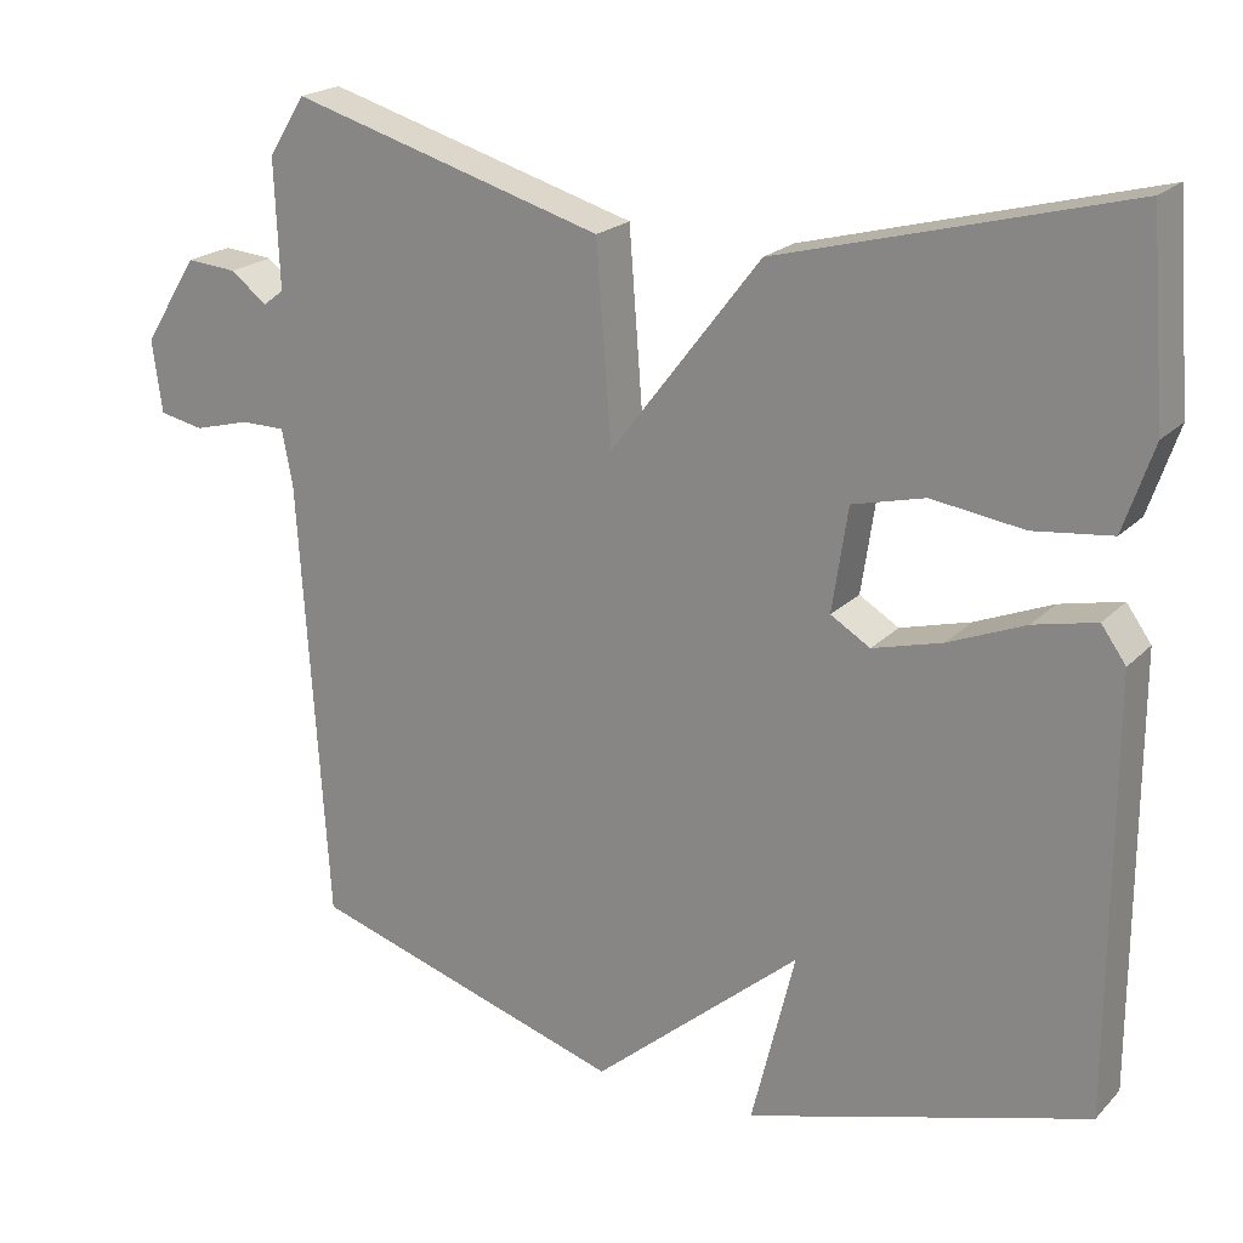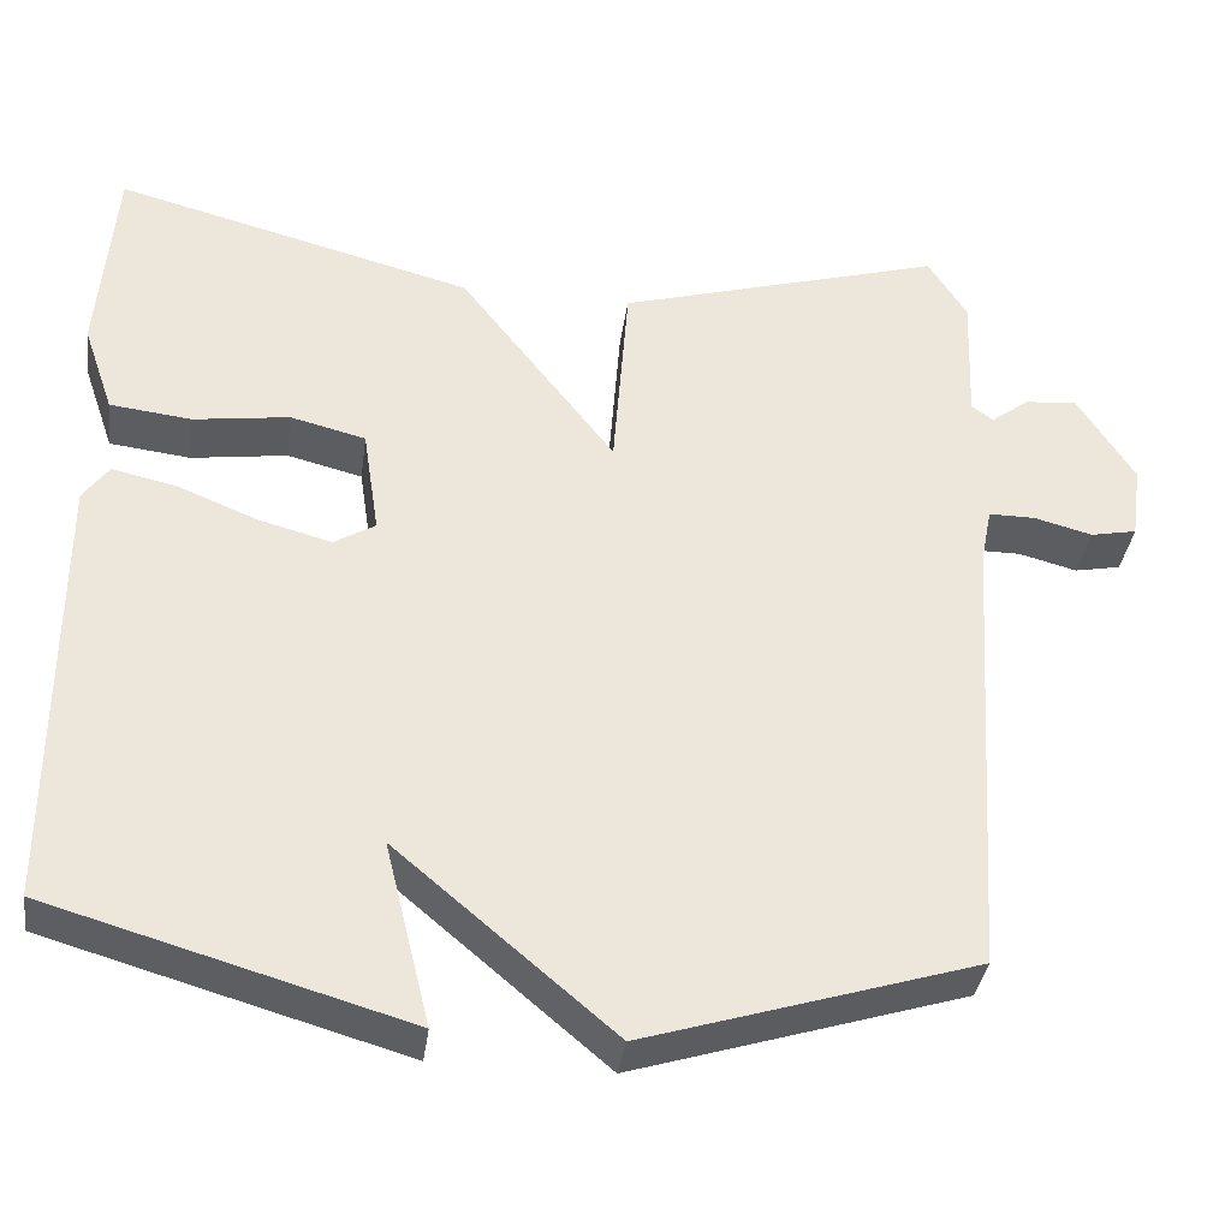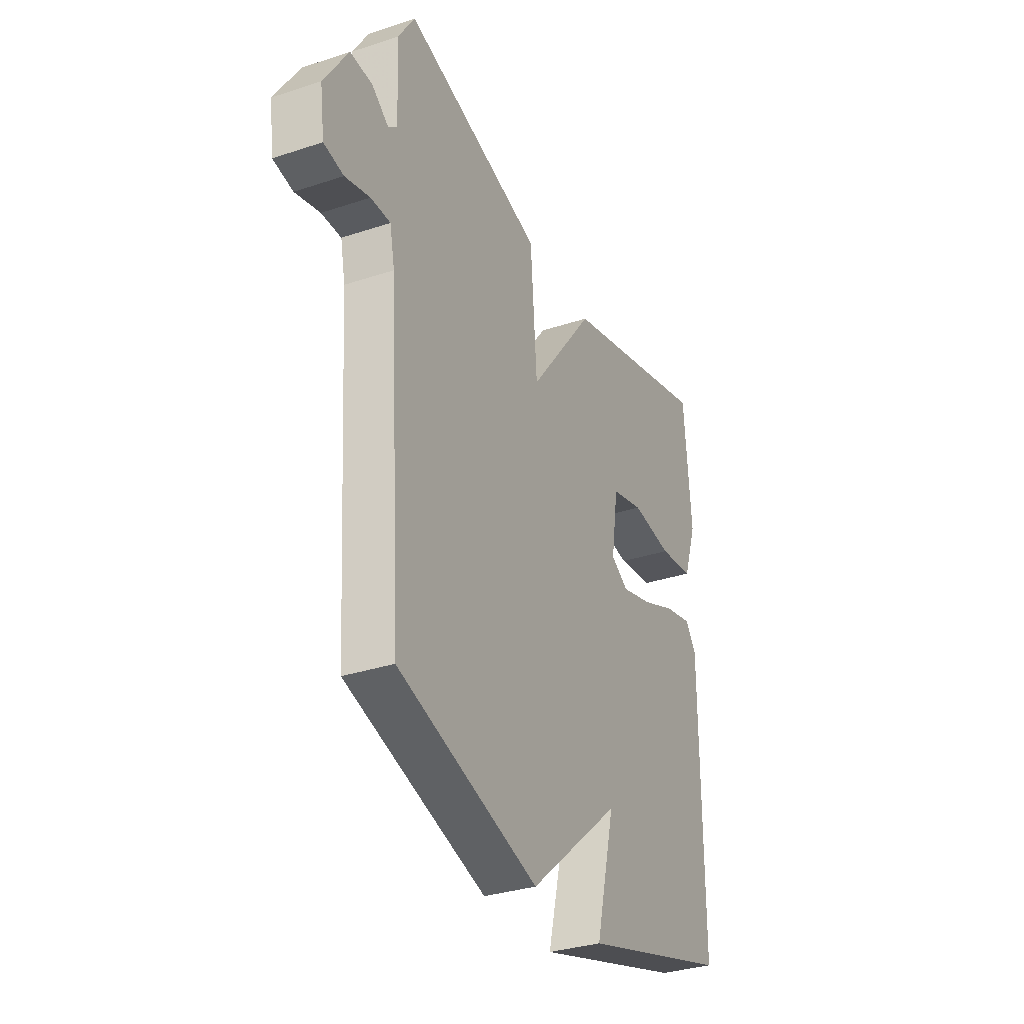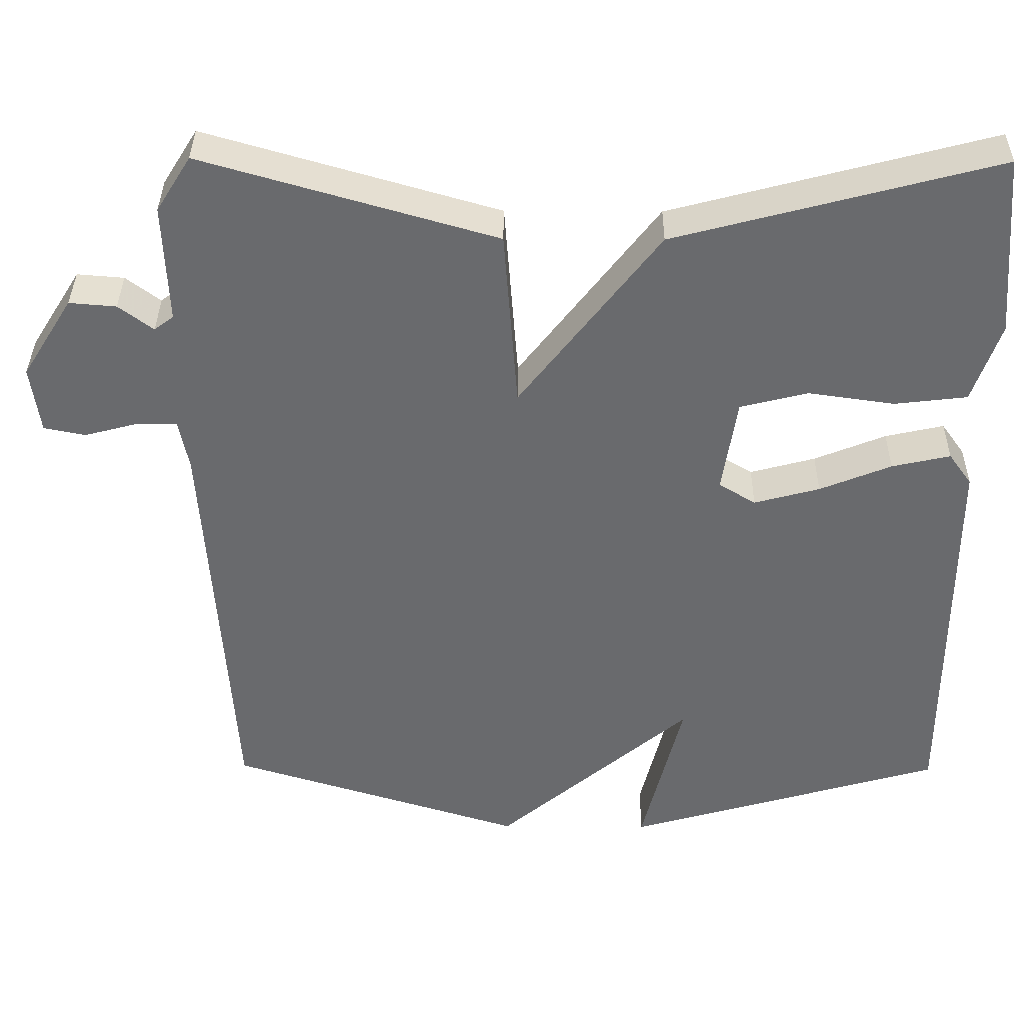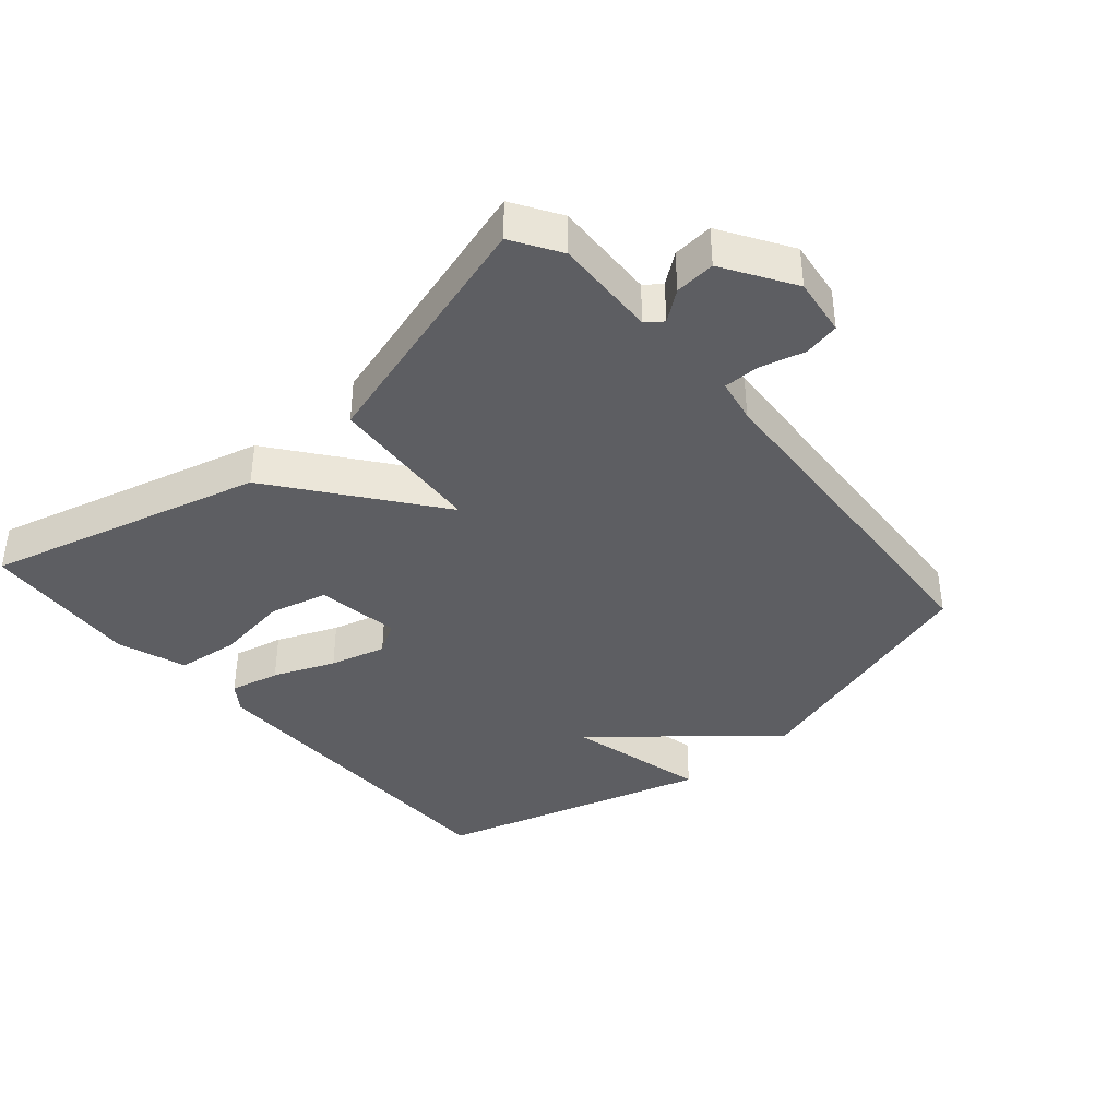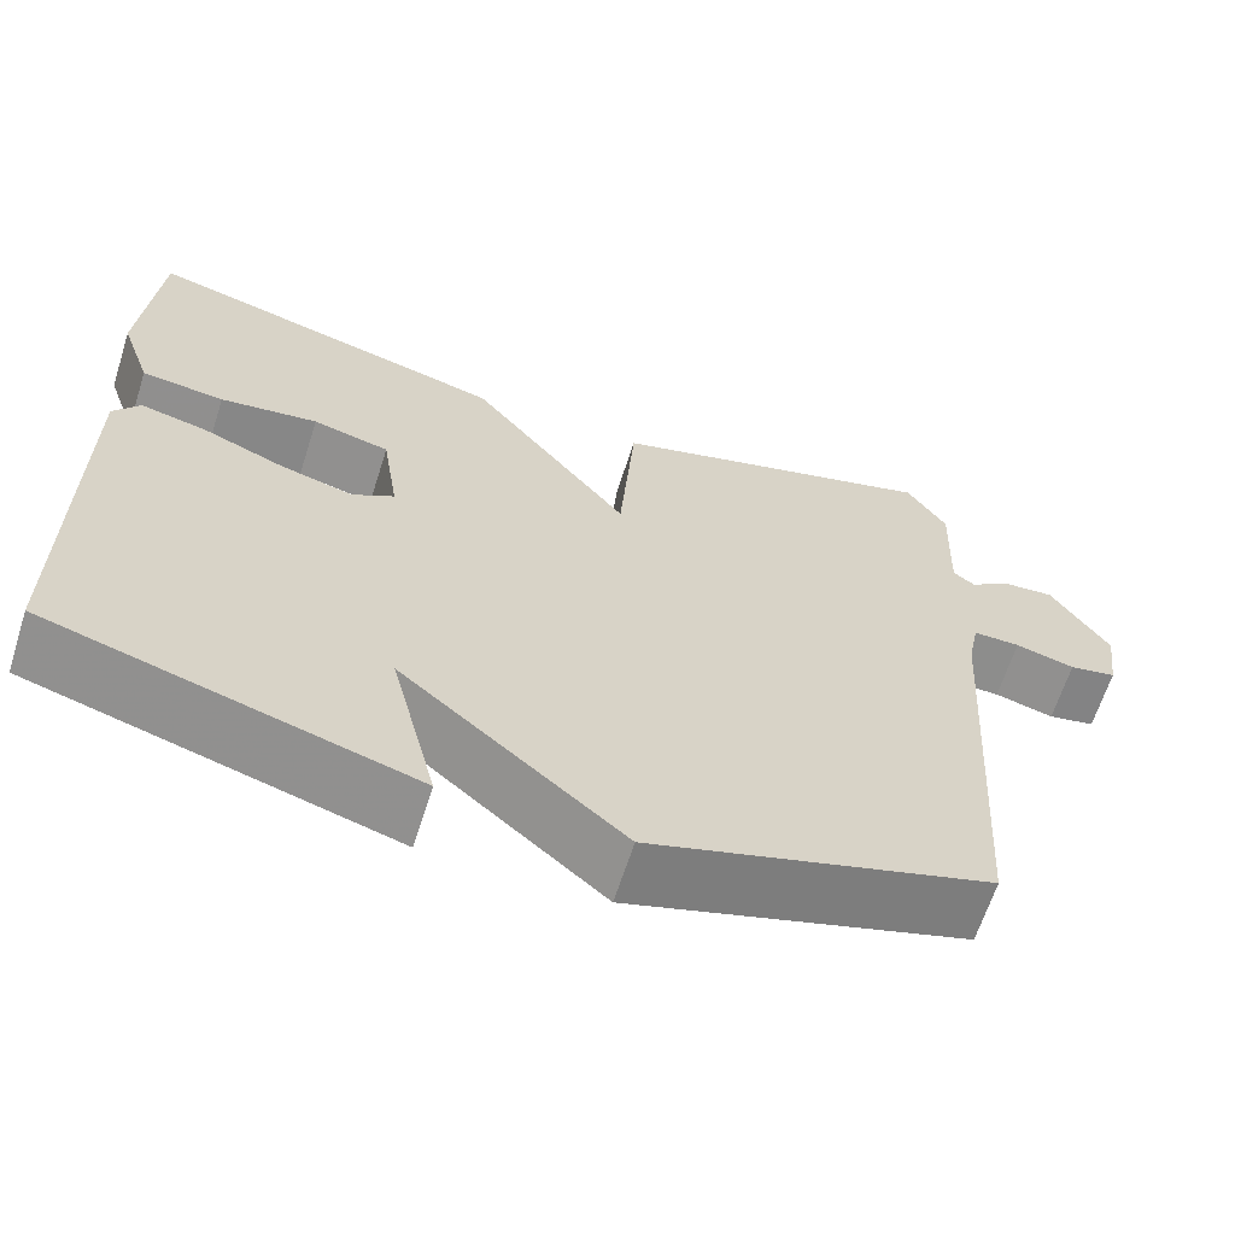
<metadata>
{"format":"obj","ext":"obj","renderer":"f3d","projection":"perspective","resolution":1024,"background":"white","views":[{"elev":20.8,"azim":-149.5,"up":"+Z"},{"elev":-36.5,"azim":-7.8,"up":"+Z"},{"elev":-32.5,"azim":114.8,"up":"+Z"},{"elev":36.8,"azim":-179.5,"up":"+Z"},{"elev":-38.9,"azim":40.8,"up":"+Y"},{"elev":-64.4,"azim":-17.7,"up":"+Z"}]}
</metadata>
<code>
v 0.5 0.07 0.5
v 0.545 0.07 0.428
v 0.539 0.07 0.273
v 0.564 0.07 0.254
v 0.609 0.07 0.288
v 0.67 0.07 0.293
v 0.736 0.07 0.188
v 0.724 0.07 0.1
v 0.67 0.07 0.089
v 0.602 0.07 0.107
v 0.548 0.07 0.107
v 0.535 0.07 0.041
v 0.5 0.07 -0.5
v 0.115 0.07 -0.62
v -0.138 0.07 -0.405
v -0.085 0.07 -0.62
v -0.5 0.07 -0.5
v -0.501 0.07 0.02
v -0.471 0.07 0.062
v -0.395 0.07 0.045
v -0.302 0.07 0.007
v -0.217 0.07 -0.016
v -0.169 0.07 0.013
v -0.188 0.07 0.139
v -0.276 0.07 0.161
v -0.388 0.07 0.145
v -0.483 0.07 0.156
v -0.519 0.07 0.261
v -0.5 0.07 0.5
v -0.081 0.07 0.389
v 0.101 0.07 0.152
v 0.119 0.07 0.389
v 0.5 0 0.5
v 0.545 0 0.428
v 0.539 0 0.273
v 0.564 0 0.254
v 0.609 0 0.288
v 0.67 0 0.293
v 0.736 0 0.188
v 0.724 0 0.1
v 0.67 0 0.089
v 0.602 0 0.107
v 0.548 0 0.107
v 0.535 0 0.041
v 0.5 0 -0.5
v 0.115 0 -0.62
v -0.138 0 -0.405
v -0.085 0 -0.62
v -0.5 0 -0.5
v -0.501 0 0.02
v -0.471 0 0.062
v -0.395 0 0.045
v -0.302 0 0.007
v -0.217 0 -0.016
v -0.169 0 0.013
v -0.188 0 0.139
v -0.276 0 0.161
v -0.388 0 0.145
v -0.483 0 0.156
v -0.519 0 0.261
v -0.5 0 0.5
v -0.081 0 0.389
v 0.101 0 0.152
v 0.119 0 0.389
f 1 2 3
f 32 1 3
f 31 32 3
f 28 29 30 31
f 25 26 27 28
f 24 25 28 31
f 23 24 31
f 31 3 4
f 23 31 4
f 22 23 4
f 19 20 21
f 18 19 21
f 17 18 21
f 16 17 21
f 15 16 21
f 15 21 22
f 14 15 22
f 13 14 22
f 12 13 22
f 11 12 22 4
f 8 9 10
f 7 8 10
f 6 7 10
f 5 6 10
f 4 5 10
f 4 10 11
f 35 34 33
f 35 33 64
f 35 64 63
f 63 62 61 60
f 60 59 58 57
f 63 60 57 56
f 63 56 55
f 36 35 63
f 36 63 55
f 36 55 54
f 53 52 51
f 53 51 50
f 53 50 49
f 53 49 48
f 53 48 47
f 54 53 47
f 54 47 46
f 54 46 45
f 54 45 44
f 36 54 44 43
f 42 41 40
f 42 40 39
f 42 39 38
f 42 38 37
f 42 37 36
f 43 42 36
f 1 33 34 2
f 2 34 35 3
f 3 35 36 4
f 4 36 37 5
f 5 37 38 6
f 6 38 39 7
f 7 39 40 8
f 8 40 41 9
f 9 41 42 10
f 10 42 43 11
f 11 43 44 12
f 12 44 45 13
f 13 45 46 14
f 14 46 47 15
f 15 47 48 16
f 16 48 49 17
f 17 49 50 18
f 18 50 51 19
f 19 51 52 20
f 20 52 53 21
f 21 53 54 22
f 22 54 55 23
f 23 55 56 24
f 24 56 57 25
f 25 57 58 26
f 26 58 59 27
f 27 59 60 28
f 28 60 61 29
f 29 61 62 30
f 30 62 63 31
f 31 63 64 32
f 32 64 33 1

</code>
